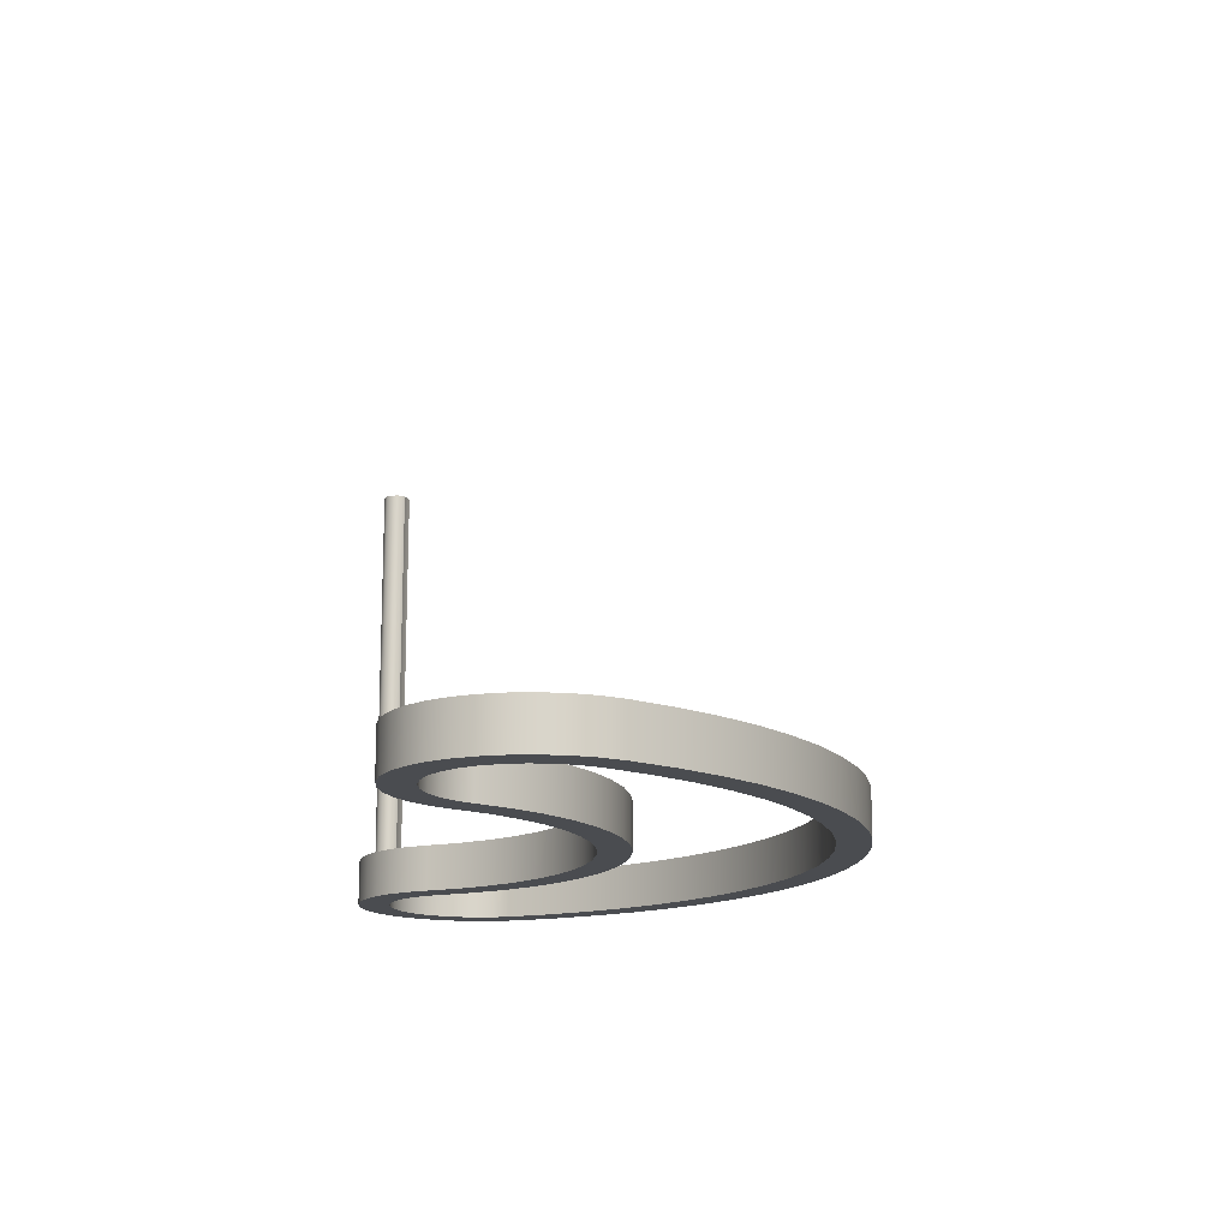
<metadata>
{"format":"obj","ext":"obj","renderer":"f3d","projection":"perspective","resolution":1024,"background":"white","views":[{"elev":-14.8,"azim":-97.1,"up":"+Z"}]}
</metadata>
<code>
v 8.5 4.2 1
v 8.653 4.242 1
v 8.763 4.356 1
v 8.8 4.511 1
v 8.752 4.662 1
v 8.634 4.768 1
v 8.478 4.799 1
v 8.329 4.746 1
v 8.227 4.625 1
v 8.202 4.468 1
v 8.26 4.32 1
v 8.26 4.32 10
v 8.202 4.468 10
v 8.227 4.625 10
v 8.329 4.746 10
v 8.478 4.799 10
v 8.634 4.768 10
v 8.752 4.662 10
v 8.8 4.511 10
v 8.763 4.356 10
v 8.653 4.242 10
v 8.5 4.2 10
v 8.5 4.2 10
v 8.653 4.242 10
v 8.763 4.356 10
v 8.8 4.511 10
v 8.752 4.662 10
v 8.634 4.768 10
v 8.478 4.799 10
v 8.329 4.746 10
v 8.227 4.625 10
v 8.202 4.468 10
v 8.26 4.32 10
v 8.342 4.284 10
v 8.422 4.244 10
v -5.13 3.735 1
v -5.397 4.149 1
v -5.736 4.507 1
v -6.135 4.797 1
v -6.58 5.009 1
v -7.057 5.135 1
v -7.549 5.172 1
v -8.039 5.118 1
v -8.511 4.974 1
v -8.948 4.746 1
v -9.336 4.442 1
v -9.662 4.071 1
v -9.914 3.648 1
v -10.08 3.185 1
v -10.17 2.698 1
v -10.16 2.205 1
v -10.06 1.722 1
v -9.87 1.265 1
v -9.363 0.3909 1
v -8.778 -0.4341 1
v -8.121 -1.203 1
v -7.397 -1.908 1
v -6.612 -2.545 1
v -5.772 -3.108 1
v -4.885 -3.593 1
v -3.957 -3.995 1
v -2.997 -4.311 1
v -2.012 -4.539 1
v -1.01 -4.677 1
v 2.665e-15 -4.722 1
v 1.01 -4.677 1
v 2.012 -4.539 1
v 2.997 -4.311 1
v 3.957 -3.995 1
v 4.885 -3.593 1
v 5.772 -3.108 1
v 6.612 -2.545 1
v 7.397 -1.908 1
v 8.121 -1.203 1
v 8.778 -0.4341 1
v 9.363 0.3909 1
v 9.87 1.265 1
v 10.06 1.722 1
v 10.16 2.205 1
v 10.17 2.698 1
v 10.08 3.185 1
v 9.914 3.648 1
v 9.662 4.071 1
v 9.336 4.442 1
v 8.948 4.746 1
v 8.511 4.974 1
v 8.039 5.118 1
v 7.549 5.172 1
v 7.057 5.135 1
v 6.58 5.009 1
v 6.135 4.797 1
v 5.736 4.507 1
v 5.397 4.149 1
v 5.13 3.735 1
v 4.746 3.1 1
v 4.284 2.52 1
v 3.751 2.004 1
v 3.157 1.56 1
v 2.511 1.196 1
v 1.824 0.9174 1
v 1.106 0.7292 1
v 0.3708 0.6343 1
v -0.3708 0.6343 1
v -1.106 0.7292 1
v -1.824 0.9174 1
v -2.511 1.196 1
v -3.157 1.56 1
v -3.751 2.004 1
v -4.284 2.52 1
v -4.746 3.1 1
v 8.26 4.32 1
v 8.202 4.468 1
v 8.227 4.625 1
v 8.329 4.746 1
v 8.478 4.799 1
v 8.634 4.768 1
v 8.752 4.662 1
v 8.8 4.511 1
v 8.763 4.356 1
v 8.653 4.242 1
v 8.5 4.2 1
v 8.843 3.945 1
v 9.122 3.622 1
v 9.326 3.246 1
v 9.444 2.835 1
v 9.47 2.409 1
v 9.405 1.987 1
v 9.249 1.589 1
v 8.752 0.7346 1
v 8.175 -0.06861 1
v 7.525 -0.8137 1
v 6.808 -1.494 1
v 6.029 -2.103 1
v 5.196 -2.636 1
v 4.317 -3.087 1
v 3.398 -3.453 1
v 2.449 -3.731 1
v 1.479 -3.917 1
v 0.4943 -4.011 1
v -0.4943 -4.011 1
v -1.479 -3.917 1
v -2.449 -3.731 1
v -3.398 -3.453 1
v -4.317 -3.087 1
v -5.196 -2.636 1
v -6.029 -2.103 1
v -6.808 -1.494 1
v -7.525 -0.8137 1
v -8.175 -0.06861 1
v -8.752 0.7346 1
v -9.249 1.589 1
v -9.401 1.972 1
v -9.469 2.379 1
v -9.451 2.791 1
v -9.348 3.19 1
v -9.164 3.559 1
v -8.907 3.882 1
v -8.589 4.145 1
v -8.223 4.335 1
v -7.826 4.445 1
v -7.414 4.471 1
v -7.007 4.41 1
v -6.62 4.265 1
v -6.272 4.044 1
v -5.978 3.755 1
v -5.751 3.411 1
v -5.346 2.738 1
v -4.864 2.119 1
v -4.31 1.562 1
v -3.693 1.077 1
v -3.021 0.6693 1
v -2.306 0.3462 1
v -1.556 0.1119 1
v -0.7838 -0.03003 1
v 0 -0.07758 1
v 0.7838 -0.03003 1
v 1.556 0.1119 1
v 2.306 0.3462 1
v 3.021 0.6693 1
v 3.693 1.077 1
v 4.31 1.562 1
v 4.864 2.119 1
v 5.346 2.738 1
v 5.751 3.411 1
v 5.982 3.759 1
v 6.281 4.051 1
v 6.635 4.273 1
v 7.028 4.415 1
v 7.443 4.472 1
v 7.859 4.439 1
v 9.249 1.589 0
v 8.752 0.7346 0
v 8.175 -0.06861 0
v 7.525 -0.8137 0
v 6.808 -1.494 0
v 6.029 -2.103 0
v 5.196 -2.636 0
v 4.317 -3.087 0
v 3.398 -3.453 0
v 2.449 -3.731 0
v 1.479 -3.917 0
v 0.4943 -4.011 0
v -0.4943 -4.011 0
v -1.479 -3.917 0
v -2.449 -3.731 0
v -3.398 -3.453 0
v -4.317 -3.087 0
v -5.196 -2.636 0
v -6.029 -2.103 0
v -6.808 -1.494 0
v -7.525 -0.8137 0
v -8.175 -0.06861 0
v -8.752 0.7346 0
v -9.249 1.589 0
v -9.249 1.589 1
v -8.752 0.7346 1
v -8.175 -0.06861 1
v -7.525 -0.8137 1
v -6.808 -1.494 1
v -6.029 -2.103 1
v -5.196 -2.636 1
v -4.317 -3.087 1
v -3.398 -3.453 1
v -2.449 -3.731 1
v -1.479 -3.917 1
v -0.4943 -4.011 1
v 0.4943 -4.011 1
v 1.479 -3.917 1
v 2.449 -3.731 1
v 3.398 -3.453 1
v 4.317 -3.087 1
v 5.196 -2.636 1
v 6.029 -2.103 1
v 6.808 -1.494 1
v 7.525 -0.8137 1
v 8.175 -0.06861 1
v 8.752 0.7346 1
v 9.249 1.589 1
v 5.751 3.411 0
v 5.978 3.755 0
v 6.272 4.044 0
v 6.62 4.265 0
v 7.007 4.41 0
v 7.414 4.471 0
v 7.826 4.445 0
v 8.223 4.335 0
v 8.589 4.145 0
v 8.907 3.882 0
v 9.164 3.559 0
v 9.348 3.19 0
v 9.451 2.791 0
v 9.469 2.379 0
v 9.401 1.972 0
v 9.249 1.589 0
v 9.249 1.589 1
v 9.405 1.987 1
v 9.47 2.409 1
v 9.444 2.835 1
v 9.326 3.246 1
v 9.122 3.622 1
v 8.843 3.945 1
v 8.5 4.2 1
v 8.5 4.2 10
v 8.422 4.244 10
v 8.342 4.284 10
v 8.26 4.32 10
v 8.26 4.32 1
v 7.859 4.439 1
v 7.443 4.472 1
v 7.028 4.415 1
v 6.635 4.273 1
v 6.281 4.051 1
v 5.982 3.759 1
v 5.751 3.411 1
v -5.751 3.411 0
v -5.346 2.738 0
v -4.864 2.119 0
v -4.31 1.562 0
v -3.693 1.077 0
v -3.021 0.6693 0
v -2.306 0.3462 0
v -1.556 0.1119 0
v -0.7838 -0.03003 0
v 0 -0.07758 0
v 0.7838 -0.03003 0
v 1.556 0.1119 0
v 2.306 0.3462 0
v 3.021 0.6693 0
v 3.693 1.077 0
v 4.31 1.562 0
v 4.864 2.119 0
v 5.346 2.738 0
v 5.751 3.411 0
v 5.751 3.411 1
v 5.346 2.738 1
v 4.864 2.119 1
v 4.31 1.562 1
v 3.693 1.077 1
v 3.021 0.6693 1
v 2.306 0.3462 1
v 1.556 0.1119 1
v 0.7838 -0.03003 1
v 0 -0.07758 1
v -0.7838 -0.03003 1
v -1.556 0.1119 1
v -2.306 0.3462 1
v -3.021 0.6693 1
v -3.693 1.077 1
v -4.31 1.562 1
v -4.864 2.119 1
v -5.346 2.738 1
v -5.751 3.411 1
v -9.249 1.589 0
v -9.401 1.972 0
v -9.469 2.379 0
v -9.451 2.791 0
v -9.348 3.19 0
v -9.164 3.559 0
v -8.907 3.882 0
v -8.589 4.145 0
v -8.223 4.335 0
v -7.826 4.445 0
v -7.414 4.471 0
v -7.007 4.41 0
v -6.62 4.265 0
v -6.272 4.044 0
v -5.978 3.755 0
v -5.751 3.411 0
v -5.751 3.411 1
v -5.978 3.755 1
v -6.272 4.044 1
v -6.62 4.265 1
v -7.007 4.41 1
v -7.414 4.471 1
v -7.826 4.445 1
v -8.223 4.335 1
v -8.589 4.145 1
v -8.907 3.882 1
v -9.164 3.559 1
v -9.348 3.19 1
v -9.451 2.791 1
v -9.469 2.379 1
v -9.401 1.972 1
v -9.249 1.589 1
v 5.13 3.735 0
v 4.746 3.1 0
v 4.284 2.52 0
v 3.751 2.004 0
v 3.157 1.56 0
v 2.511 1.196 0
v 1.824 0.9174 0
v 1.106 0.7292 0
v 0.3708 0.6343 0
v -0.3708 0.6343 0
v -1.106 0.7292 0
v -1.824 0.9174 0
v -2.511 1.196 0
v -3.157 1.56 0
v -3.751 2.004 0
v -4.284 2.52 0
v -4.746 3.1 0
v -5.13 3.735 0
v -5.13 3.735 1
v -4.746 3.1 1
v -4.284 2.52 1
v -3.751 2.004 1
v -3.157 1.56 1
v -2.511 1.196 1
v -1.824 0.9174 1
v -1.106 0.7292 1
v -0.3708 0.6343 1
v 0.3708 0.6343 1
v 1.106 0.7292 1
v 1.824 0.9174 1
v 2.511 1.196 1
v 3.157 1.56 1
v 3.751 2.004 1
v 4.284 2.52 1
v 4.746 3.1 1
v 5.13 3.735 1
v 9.87 1.265 0
v 10.06 1.722 0
v 10.16 2.205 0
v 10.17 2.698 0
v 10.08 3.185 0
v 9.914 3.648 0
v 9.662 4.071 0
v 9.336 4.442 0
v 8.948 4.746 0
v 8.511 4.974 0
v 8.039 5.118 0
v 7.549 5.172 0
v 7.057 5.135 0
v 6.58 5.009 0
v 6.135 4.797 0
v 5.736 4.507 0
v 5.397 4.149 0
v 5.13 3.735 0
v 5.13 3.735 1
v 5.397 4.149 1
v 5.736 4.507 1
v 6.135 4.797 1
v 6.58 5.009 1
v 7.057 5.135 1
v 7.549 5.172 1
v 8.039 5.118 1
v 8.511 4.974 1
v 8.948 4.746 1
v 9.336 4.442 1
v 9.662 4.071 1
v 9.914 3.648 1
v 10.08 3.185 1
v 10.17 2.698 1
v 10.16 2.205 1
v 10.06 1.722 1
v 9.87 1.265 1
v -9.87 1.265 0
v -9.363 0.3909 0
v -8.778 -0.4341 0
v -8.121 -1.203 0
v -7.397 -1.908 0
v -6.612 -2.545 0
v -5.772 -3.108 0
v -4.885 -3.593 0
v -3.957 -3.995 0
v -2.997 -4.311 0
v -2.012 -4.539 0
v -1.01 -4.677 0
v 2.665e-15 -4.722 0
v 1.01 -4.677 0
v 2.012 -4.539 0
v 2.997 -4.311 0
v 3.957 -3.995 0
v 4.885 -3.593 0
v 5.772 -3.108 0
v 6.612 -2.545 0
v 7.397 -1.908 0
v 8.121 -1.203 0
v 8.778 -0.4341 0
v 9.363 0.3909 0
v 9.87 1.265 0
v 9.87 1.265 1
v 9.363 0.3909 1
v 8.778 -0.4341 1
v 8.121 -1.203 1
v 7.397 -1.908 1
v 6.612 -2.545 1
v 5.772 -3.108 1
v 4.885 -3.593 1
v 3.957 -3.995 1
v 2.997 -4.311 1
v 2.012 -4.539 1
v 1.01 -4.677 1
v 2.665e-15 -4.722 1
v -1.01 -4.677 1
v -2.012 -4.539 1
v -2.997 -4.311 1
v -3.957 -3.995 1
v -4.885 -3.593 1
v -5.772 -3.108 1
v -6.612 -2.545 1
v -7.397 -1.908 1
v -8.121 -1.203 1
v -8.778 -0.4341 1
v -9.363 0.3909 1
v -9.87 1.265 1
v -5.13 3.735 0
v -5.397 4.149 0
v -5.736 4.507 0
v -6.135 4.797 0
v -6.58 5.009 0
v -7.057 5.135 0
v -7.549 5.172 0
v -8.039 5.118 0
v -8.511 4.974 0
v -8.948 4.746 0
v -9.336 4.442 0
v -9.662 4.071 0
v -9.914 3.648 0
v -10.08 3.185 0
v -10.17 2.698 0
v -10.16 2.205 0
v -10.06 1.722 0
v -9.87 1.265 0
v -9.87 1.265 1
v -10.06 1.722 1
v -10.16 2.205 1
v -10.17 2.698 1
v -10.08 3.185 1
v -9.914 3.648 1
v -9.662 4.071 1
v -9.336 4.442 1
v -8.948 4.746 1
v -8.511 4.974 1
v -8.039 5.118 1
v -7.549 5.172 1
v -7.057 5.135 1
v -6.58 5.009 1
v -6.135 4.797 1
v -5.736 4.507 1
v -5.397 4.149 1
v -5.13 3.735 1
v -5.751 3.411 0
v -5.978 3.755 0
v -6.272 4.044 0
v -6.62 4.265 0
v -7.007 4.41 0
v -7.414 4.471 0
v -7.826 4.445 0
v -8.223 4.335 0
v -8.589 4.145 0
v -8.907 3.882 0
v -9.164 3.559 0
v -9.348 3.19 0
v -9.451 2.791 0
v -9.469 2.379 0
v -9.401 1.972 0
v -9.249 1.589 0
v -8.752 0.7346 0
v -8.175 -0.06861 0
v -7.525 -0.8137 0
v -6.808 -1.494 0
v -6.029 -2.103 0
v -5.196 -2.636 0
v -4.317 -3.087 0
v -3.398 -3.453 0
v -2.449 -3.731 0
v -1.479 -3.917 0
v -0.4943 -4.011 0
v 0.4943 -4.011 0
v 1.479 -3.917 0
v 2.449 -3.731 0
v 3.398 -3.453 0
v 4.317 -3.087 0
v 5.196 -2.636 0
v 6.029 -2.103 0
v 6.808 -1.494 0
v 7.525 -0.8137 0
v 8.175 -0.06861 0
v 8.752 0.7346 0
v 9.249 1.589 0
v 9.401 1.972 0
v 9.469 2.379 0
v 9.451 2.791 0
v 9.348 3.19 0
v 9.164 3.559 0
v 8.907 3.882 0
v 8.589 4.145 0
v 8.223 4.335 0
v 7.826 4.445 0
v 7.414 4.471 0
v 7.007 4.41 0
v 6.62 4.265 0
v 6.272 4.044 0
v 5.978 3.755 0
v 5.751 3.411 0
v 5.346 2.738 0
v 4.864 2.119 0
v 4.31 1.562 0
v 3.693 1.077 0
v 3.021 0.6693 0
v 2.306 0.3462 0
v 1.556 0.1119 0
v 0.7838 -0.03003 0
v 0 -0.07758 0
v -0.7838 -0.03003 0
v -1.556 0.1119 0
v -2.306 0.3462 0
v -3.021 0.6693 0
v -3.693 1.077 0
v -4.31 1.562 0
v -4.864 2.119 0
v -5.346 2.738 0
v -9.87 1.265 0
v -10.06 1.722 0
v -10.16 2.205 0
v -10.17 2.698 0
v -10.08 3.185 0
v -9.914 3.648 0
v -9.662 4.071 0
v -9.336 4.442 0
v -8.948 4.746 0
v -8.511 4.974 0
v -8.039 5.118 0
v -7.549 5.172 0
v -7.057 5.135 0
v -6.58 5.009 0
v -6.135 4.797 0
v -5.736 4.507 0
v -5.397 4.149 0
v -5.13 3.735 0
v -4.746 3.1 0
v -4.284 2.52 0
v -3.751 2.004 0
v -3.157 1.56 0
v -2.511 1.196 0
v -1.824 0.9174 0
v -1.106 0.7292 0
v -0.3708 0.6343 0
v 0.3708 0.6343 0
v 1.106 0.7292 0
v 1.824 0.9174 0
v 2.511 1.196 0
v 3.157 1.56 0
v 3.751 2.004 0
v 4.284 2.52 0
v 4.746 3.1 0
v 5.13 3.735 0
v 5.397 4.149 0
v 5.736 4.507 0
v 6.135 4.797 0
v 6.58 5.009 0
v 7.057 5.135 0
v 7.549 5.172 0
v 8.039 5.118 0
v 8.511 4.974 0
v 8.948 4.746 0
v 9.336 4.442 0
v 9.662 4.071 0
v 9.914 3.648 0
v 10.08 3.185 0
v 10.17 2.698 0
v 10.16 2.205 0
v 10.06 1.722 0
v 9.87 1.265 0
v 9.363 0.3909 0
v 8.778 -0.4341 0
v 8.121 -1.203 0
v 7.397 -1.908 0
v 6.612 -2.545 0
v 5.772 -3.108 0
v 4.885 -3.593 0
v 3.957 -3.995 0
v 2.997 -4.311 0
v 2.012 -4.539 0
v 1.01 -4.677 0
v 2.665e-15 -4.722 0
v -1.01 -4.677 0
v -2.012 -4.539 0
v -2.997 -4.311 0
v -3.957 -3.995 0
v -4.885 -3.593 0
v -5.772 -3.108 0
v -6.612 -2.545 0
v -7.397 -1.908 0
v -8.121 -1.203 0
v -8.778 -0.4341 0
v -9.363 0.3909 0
g 8202d0c6-e33f-11ea-86f8-54bf646e7e1f
f 22 1 21
f 21 1 2
f 21 2 20
f 20 2 3
f 20 3 19
f 19 3 4
f 19 4 18
f 18 4 5
f 18 5 17
f 17 5 6
f 17 6 16
f 16 6 7
f 16 7 15
f 15 7 8
f 15 8 14
f 14 8 9
f 14 9 13
f 13 9 10
f 13 10 12
f 12 10 11
g 820345ee-e33f-11ea-bfd7-54bf646e7e1f
f 23 24 35
f 35 24 25
f 35 25 26
f 26 27 35
f 35 27 28
f 35 28 34
f 34 28 29
f 34 29 30
f 30 31 34
f 34 31 32
f 34 32 33
g 81cc7c66-e33f-11ea-b059-54bf646e7e1f
f 37 165 36
f 36 165 166
f 36 166 110
f 110 166 167
f 110 167 109
f 109 167 168
f 109 168 108
f 108 168 169
f 108 169 107
f 107 169 170
f 107 170 106
f 106 170 171
f 106 171 105
f 105 171 172
f 105 172 104
f 104 172 173
f 104 173 174
f 165 37 164
f 164 37 38
f 164 38 163
f 163 38 39
f 163 39 162
f 162 39 40
f 162 40 161
f 161 40 41
f 161 41 42
f 42 43 161
f 161 43 160
f 160 43 44
f 160 44 45
f 160 45 159
f 159 45 46
f 159 46 158
f 158 46 47
f 158 47 157
f 157 47 156
f 156 47 48
f 156 48 155
f 155 48 49
f 155 49 154
f 154 49 50
f 154 50 153
f 153 50 51
f 153 51 152
f 152 51 52
f 152 52 151
f 151 52 53
f 151 53 150
f 150 53 54
f 150 54 149
f 149 54 55
f 149 55 148
f 148 55 56
f 148 56 147
f 147 56 57
f 147 57 146
f 146 57 58
f 146 58 145
f 145 58 59
f 145 59 144
f 144 59 60
f 144 60 143
f 143 60 61
f 143 61 142
f 142 61 62
f 142 62 63
f 142 63 141
f 141 63 64
f 141 64 140
f 140 64 65
f 140 65 139
f 139 65 66
f 139 66 138
f 138 66 67
f 138 67 137
f 137 67 68
f 137 68 69
f 137 69 136
f 136 69 70
f 136 70 135
f 135 70 71
f 135 71 134
f 134 71 72
f 134 72 133
f 133 72 73
f 133 73 132
f 132 73 74
f 132 74 131
f 131 74 75
f 131 75 130
f 130 75 76
f 130 76 129
f 129 76 77
f 129 77 128
f 128 77 78
f 128 78 127
f 127 78 79
f 127 79 126
f 126 79 80
f 126 80 125
f 125 80 81
f 125 81 124
f 124 81 82
f 124 82 123
f 123 82 83
f 123 83 122
f 122 83 120
f 122 120 121
f 120 83 119
f 119 83 84
f 119 84 118
f 118 84 117
f 117 84 85
f 117 85 116
f 116 85 86
f 116 86 115
f 115 86 114
f 114 86 87
f 114 87 88
f 89 189 88
f 88 189 113
f 88 113 114
f 89 90 189
f 189 90 188
f 188 90 91
f 188 91 187
f 187 91 92
f 187 92 186
f 186 92 93
f 186 93 185
f 185 93 94
f 185 94 184
f 184 94 95
f 184 95 183
f 183 95 96
f 183 96 182
f 182 96 97
f 182 97 181
f 181 97 98
f 181 98 180
f 180 98 99
f 180 99 179
f 179 99 100
f 179 100 178
f 178 100 101
f 178 101 177
f 177 101 176
f 176 101 102
f 176 102 175
f 175 102 103
f 175 103 174
f 174 103 104
f 111 112 190
f 190 112 113
f 190 113 189
g 81ca5978-e33f-11ea-bcc7-54bf646e7e1f
f 238 191 237
f 237 191 192
f 237 192 236
f 236 192 193
f 236 193 235
f 235 193 194
f 235 194 234
f 234 194 195
f 234 195 233
f 233 195 196
f 233 196 232
f 232 196 197
f 232 197 231
f 231 197 198
f 231 198 230
f 230 198 199
f 230 199 229
f 229 199 200
f 229 200 228
f 228 200 201
f 228 201 227
f 227 201 202
f 227 202 226
f 226 202 203
f 226 203 225
f 225 203 204
f 225 204 224
f 224 204 205
f 224 205 223
f 223 205 206
f 223 206 222
f 222 206 207
f 222 207 221
f 221 207 208
f 221 208 220
f 220 208 209
f 220 209 219
f 219 209 210
f 219 210 218
f 218 210 211
f 218 211 217
f 217 211 212
f 217 212 216
f 216 212 213
f 216 213 215
f 215 213 214
g 81caa7a4-e33f-11ea-96d4-54bf646e7e1f
f 239 240 274
f 274 240 273
f 273 240 241
f 273 241 272
f 272 241 242
f 272 242 271
f 271 242 243
f 271 243 270
f 270 243 244
f 270 244 269
f 269 244 245
f 269 245 268
f 268 245 246
f 268 246 267
f 267 246 262
f 267 262 265
f 265 262 264
f 264 262 263
f 246 247 262
f 262 247 261
f 261 247 248
f 261 248 260
f 260 248 249
f 260 249 259
f 259 249 250
f 259 250 258
f 258 250 251
f 258 251 257
f 257 251 252
f 257 252 256
f 256 252 253
f 256 253 255
f 255 253 254
f 265 266 267
g 81caceba-e33f-11ea-9a7a-54bf646e7e1f
f 312 275 311
f 311 275 276
f 311 276 310
f 310 276 277
f 310 277 309
f 309 277 278
f 309 278 308
f 308 278 279
f 308 279 307
f 307 279 280
f 307 280 306
f 306 280 281
f 306 281 305
f 305 281 282
f 305 282 304
f 304 282 283
f 304 283 303
f 303 283 284
f 303 284 302
f 302 284 285
f 302 285 301
f 301 285 286
f 301 286 300
f 300 286 287
f 300 287 299
f 299 287 288
f 299 288 298
f 298 288 289
f 298 289 297
f 297 289 290
f 297 290 296
f 296 290 291
f 296 291 295
f 295 291 292
f 295 292 294
f 294 292 293
g 81cb1cc2-e33f-11ea-976a-54bf646e7e1f
f 344 313 343
f 343 313 314
f 343 314 342
f 342 314 315
f 342 315 341
f 341 315 316
f 341 316 340
f 340 316 317
f 340 317 339
f 339 317 318
f 339 318 338
f 338 318 319
f 338 319 337
f 337 319 320
f 337 320 336
f 336 320 321
f 336 321 335
f 335 321 322
f 335 322 334
f 334 322 323
f 334 323 333
f 333 323 324
f 333 324 332
f 332 324 325
f 332 325 331
f 331 325 326
f 331 326 330
f 330 326 327
f 330 327 329
f 329 327 328
g 81cb6af4-e33f-11ea-a620-54bf646e7e1f
f 380 345 379
f 379 345 346
f 379 346 378
f 378 346 347
f 378 347 377
f 377 347 348
f 377 348 376
f 376 348 349
f 376 349 375
f 375 349 350
f 375 350 374
f 374 350 351
f 374 351 373
f 373 351 352
f 373 352 372
f 372 352 353
f 372 353 371
f 371 353 354
f 371 354 370
f 370 354 355
f 370 355 369
f 369 355 356
f 369 356 368
f 368 356 357
f 368 357 367
f 367 357 358
f 367 358 366
f 366 358 359
f 366 359 365
f 365 359 360
f 365 360 364
f 364 360 361
f 364 361 363
f 363 361 362
g 81cb9206-e33f-11ea-b553-54bf646e7e1f
f 416 381 415
f 415 381 382
f 415 382 414
f 414 382 383
f 414 383 413
f 413 383 384
f 413 384 412
f 412 384 385
f 412 385 411
f 411 385 386
f 411 386 410
f 410 386 387
f 410 387 409
f 409 387 388
f 409 388 408
f 408 388 389
f 408 389 407
f 407 389 390
f 407 390 406
f 406 390 391
f 406 391 405
f 405 391 392
f 405 392 404
f 404 392 393
f 404 393 403
f 403 393 394
f 403 394 402
f 402 394 395
f 402 395 401
f 401 395 396
f 401 396 400
f 400 396 397
f 400 397 399
f 399 397 398
g 81cbe01c-e33f-11ea-8ca9-54bf646e7e1f
f 466 417 465
f 465 417 418
f 465 418 464
f 464 418 419
f 464 419 463
f 463 419 420
f 463 420 462
f 462 420 421
f 462 421 461
f 461 421 422
f 461 422 460
f 460 422 423
f 460 423 459
f 459 423 424
f 459 424 458
f 458 424 425
f 458 425 457
f 457 425 426
f 457 426 456
f 456 426 427
f 456 427 455
f 455 427 428
f 455 428 454
f 454 428 429
f 454 429 453
f 453 429 430
f 453 430 452
f 452 430 431
f 452 431 451
f 451 431 432
f 451 432 450
f 450 432 433
f 450 433 449
f 449 433 434
f 449 434 448
f 448 434 435
f 448 435 447
f 447 435 436
f 447 436 446
f 446 436 437
f 446 437 445
f 445 437 438
f 445 438 444
f 444 438 439
f 444 439 443
f 443 439 440
f 443 440 442
f 442 440 441
g 81cc2e46-e33f-11ea-ac26-54bf646e7e1f
f 502 467 501
f 501 467 468
f 501 468 500
f 500 468 469
f 500 469 499
f 499 469 470
f 499 470 498
f 498 470 471
f 498 471 497
f 497 471 472
f 497 472 496
f 496 472 473
f 496 473 495
f 495 473 474
f 495 474 494
f 494 474 475
f 494 475 493
f 493 475 476
f 493 476 492
f 492 476 477
f 492 477 491
f 491 477 478
f 491 478 490
f 490 478 479
f 490 479 489
f 489 479 480
f 489 480 488
f 488 480 481
f 488 481 487
f 487 481 482
f 487 482 486
f 486 482 483
f 486 483 485
f 485 483 484
g 81ccf1a4-e33f-11ea-b1b2-54bf646e7e1f
f 504 591 503
f 503 591 592
f 503 592 573
f 573 592 593
f 573 593 572
f 572 593 594
f 572 594 571
f 571 594 595
f 571 595 570
f 570 595 596
f 570 596 569
f 569 596 597
f 569 597 568
f 568 597 598
f 568 598 567
f 567 598 566
f 566 598 599
f 566 599 565
f 565 599 600
f 565 600 564
f 564 600 601
f 564 601 563
f 563 601 562
f 562 601 602
f 562 602 561
f 561 602 603
f 561 603 560
f 560 603 604
f 560 604 559
f 559 604 605
f 559 605 558
f 558 605 606
f 558 606 557
f 557 606 607
f 557 607 556
f 556 607 608
f 556 608 555
f 555 608 609
f 555 609 554
f 554 609 610
f 554 610 553
f 553 610 611
f 553 611 552
f 552 611 612
f 552 612 551
f 551 612 613
f 551 613 614
f 591 504 590
f 590 504 505
f 590 505 589
f 589 505 506
f 589 506 588
f 588 506 507
f 588 507 587
f 587 507 508
f 587 508 586
f 586 508 585
f 585 508 584
f 584 508 509
f 584 509 583
f 583 509 582
f 582 509 510
f 582 510 581
f 581 510 511
f 581 511 580
f 580 511 512
f 580 512 513
f 580 513 579
f 579 513 514
f 579 514 578
f 578 514 515
f 578 515 577
f 577 515 516
f 577 516 576
f 576 516 517
f 576 517 575
f 575 517 518
f 575 518 574
f 574 518 519
f 574 519 648
f 648 519 520
f 648 520 647
f 647 520 521
f 647 521 646
f 646 521 522
f 646 522 645
f 645 522 523
f 645 523 644
f 644 523 524
f 644 524 643
f 643 524 525
f 643 525 642
f 642 525 526
f 642 526 641
f 641 526 527
f 641 527 640
f 640 527 639
f 639 527 528
f 639 528 638
f 638 528 529
f 638 529 637
f 637 529 530
f 637 530 636
f 636 530 531
f 636 531 635
f 635 531 532
f 635 532 634
f 634 532 633
f 633 532 533
f 633 533 632
f 632 533 534
f 632 534 631
f 631 534 535
f 631 535 630
f 630 535 536
f 630 536 629
f 629 536 537
f 629 537 628
f 628 537 538
f 628 538 627
f 627 538 539
f 627 539 626
f 626 539 540
f 626 540 625
f 625 540 541
f 625 541 624
f 624 541 542
f 624 542 623
f 623 542 543
f 623 543 622
f 622 543 544
f 622 544 621
f 621 544 545
f 621 545 620
f 620 545 546
f 620 546 619
f 619 546 547
f 619 547 548
f 619 548 618
f 618 548 549
f 618 549 617
f 617 549 550
f 617 550 616
f 616 550 615
f 615 550 551
f 615 551 614

</code>
